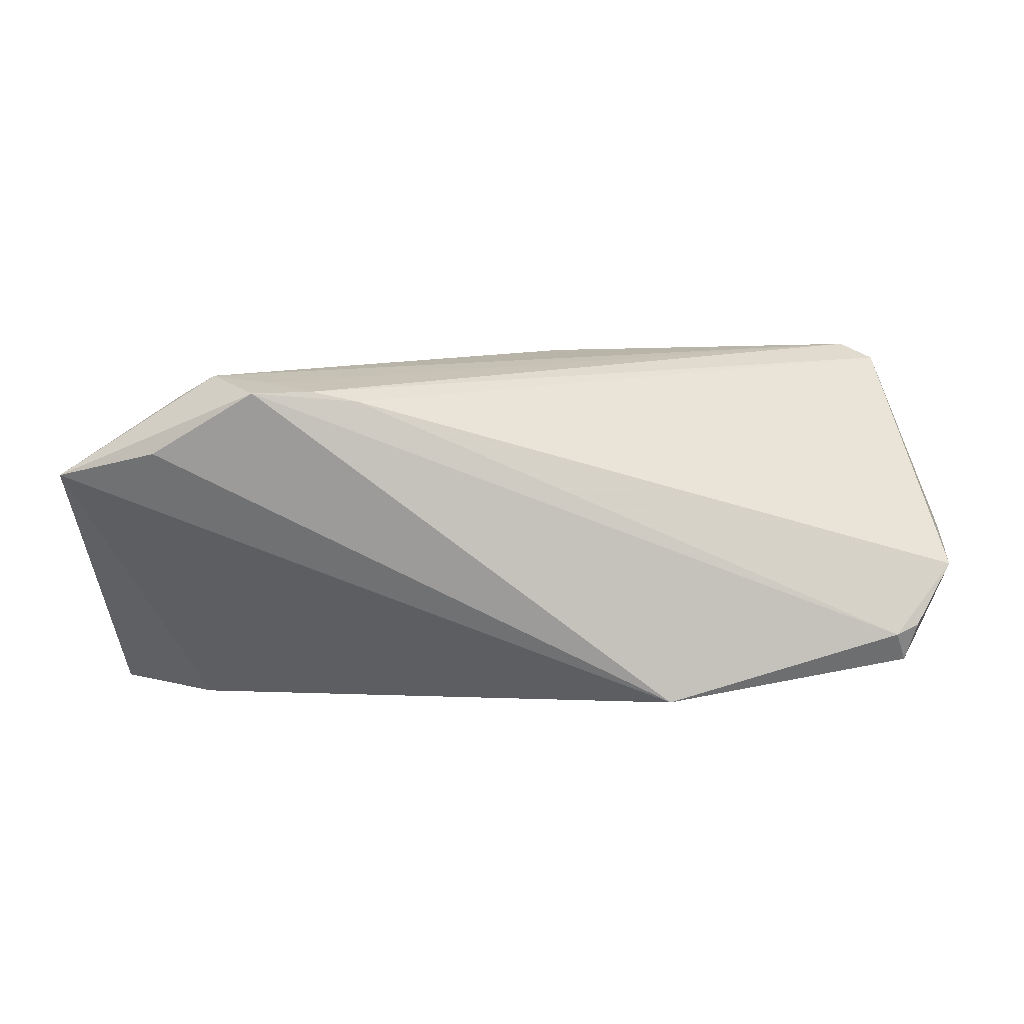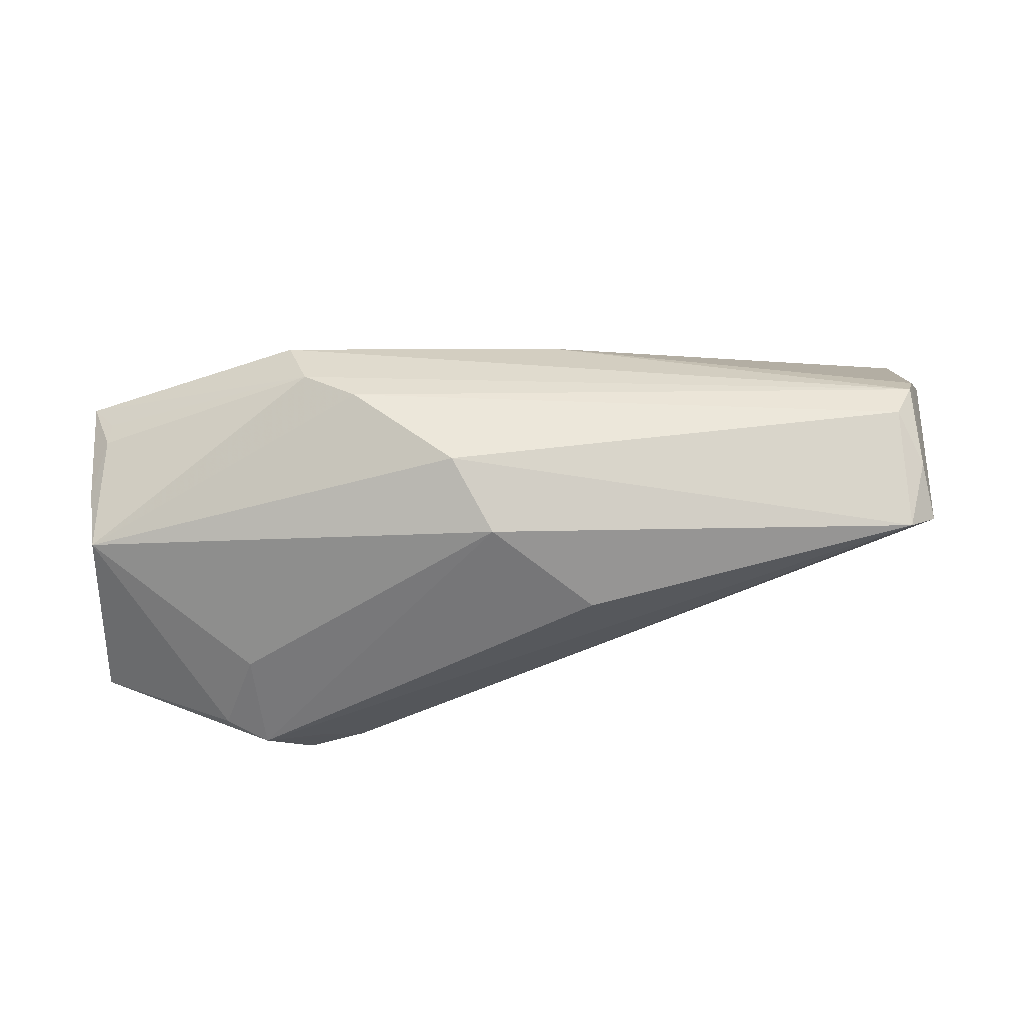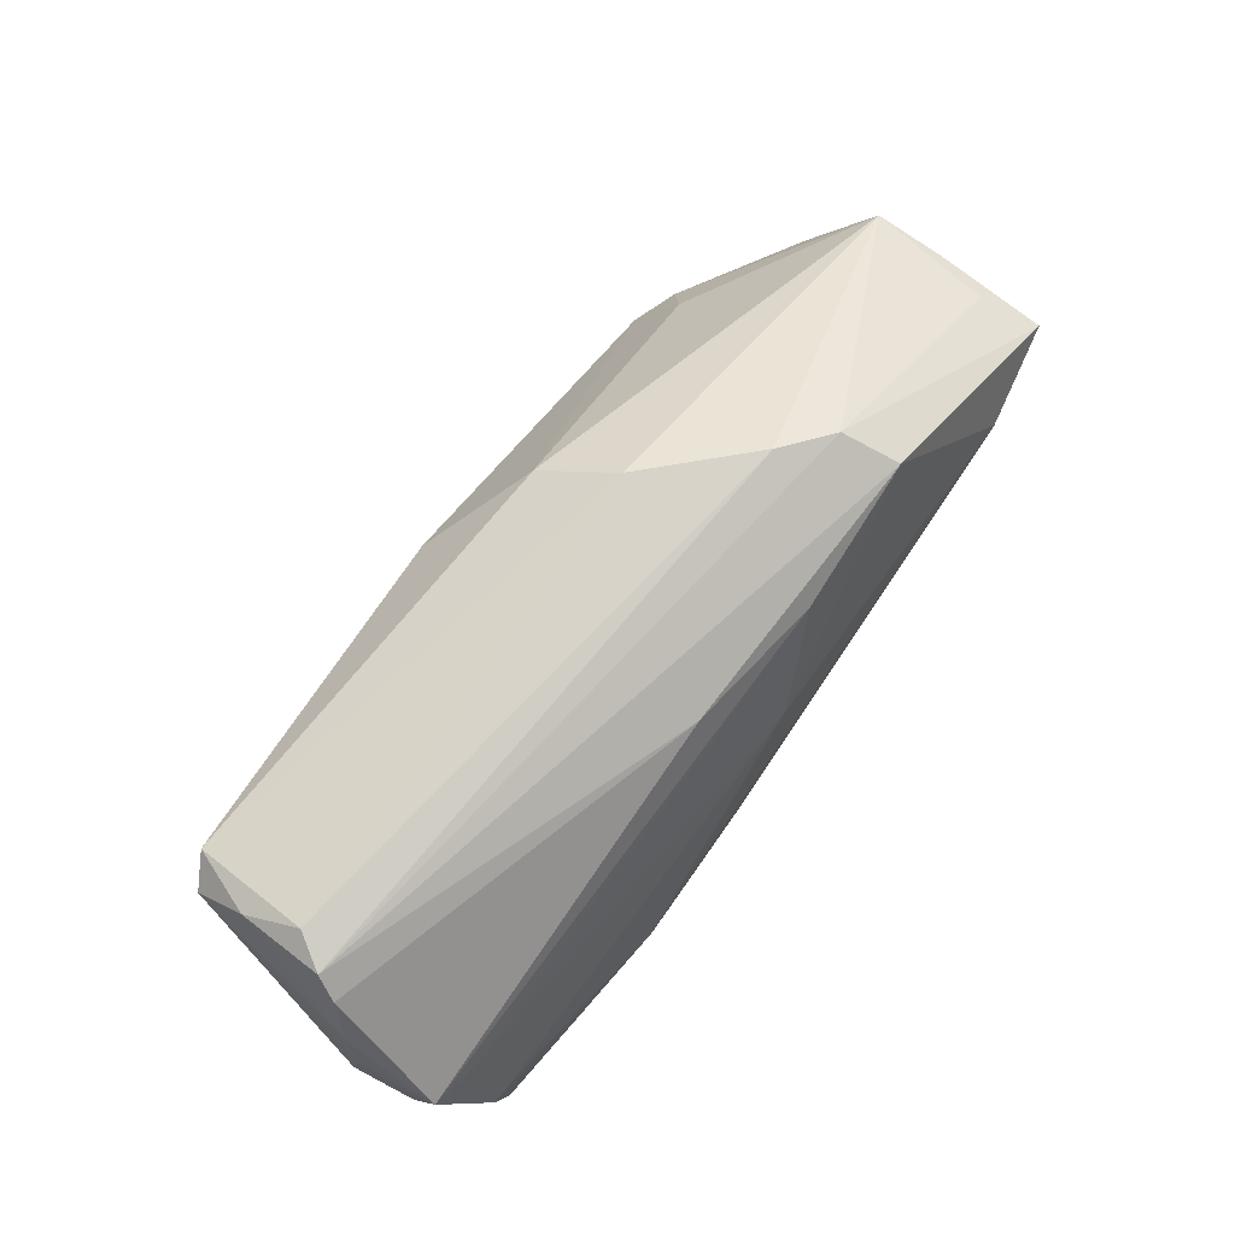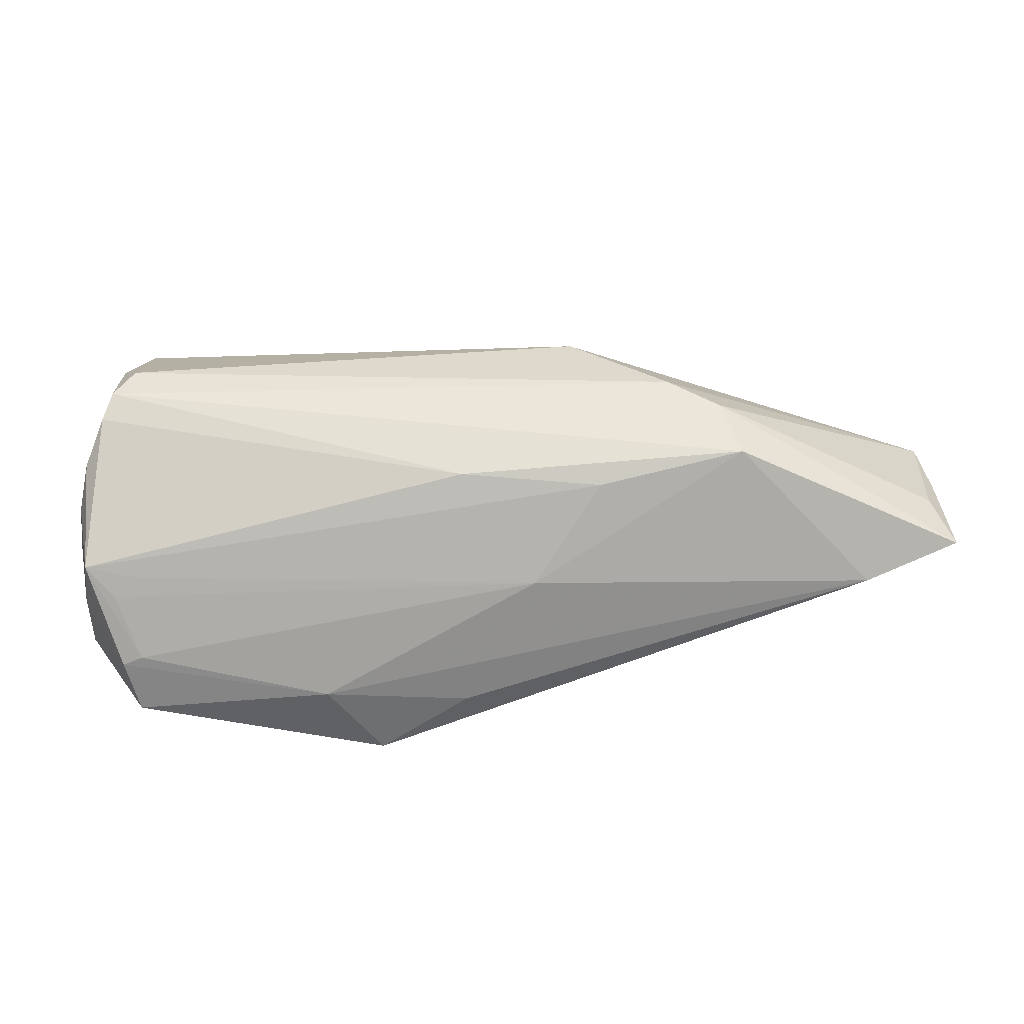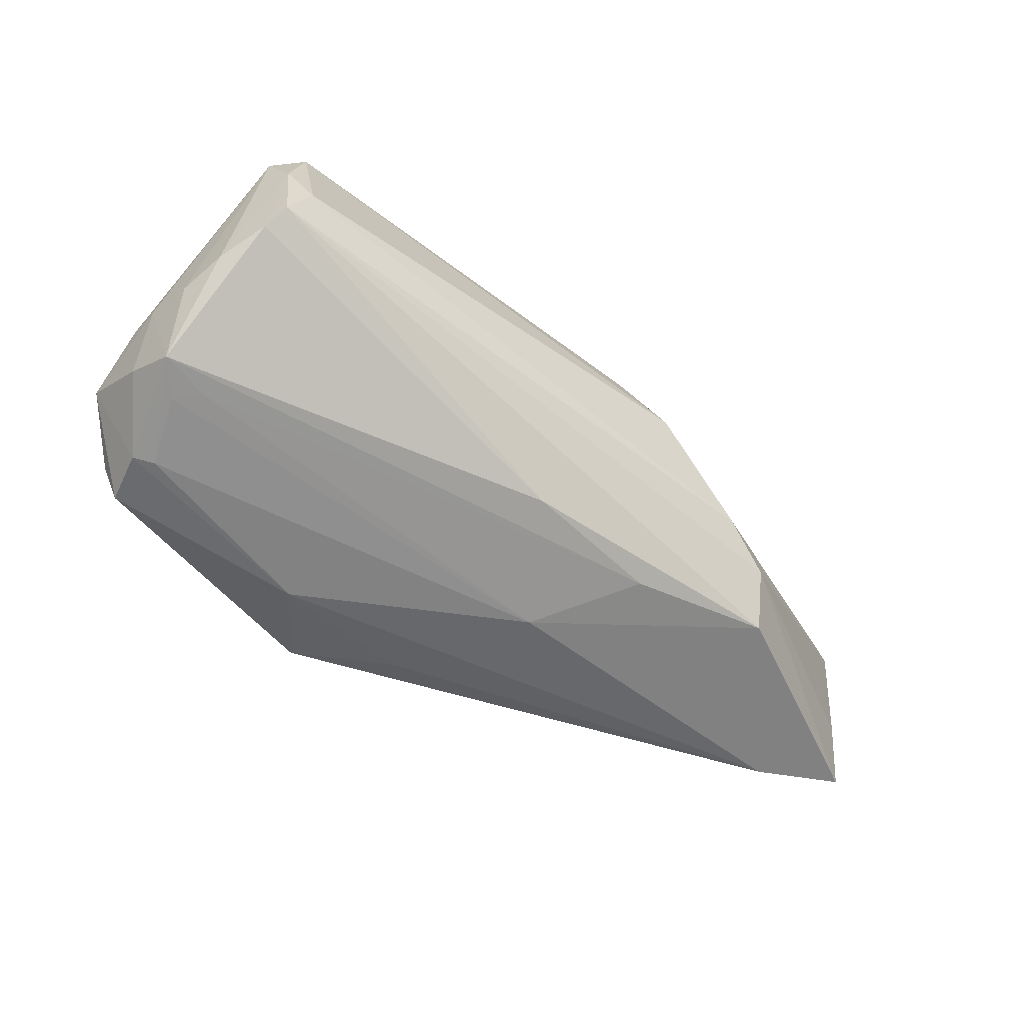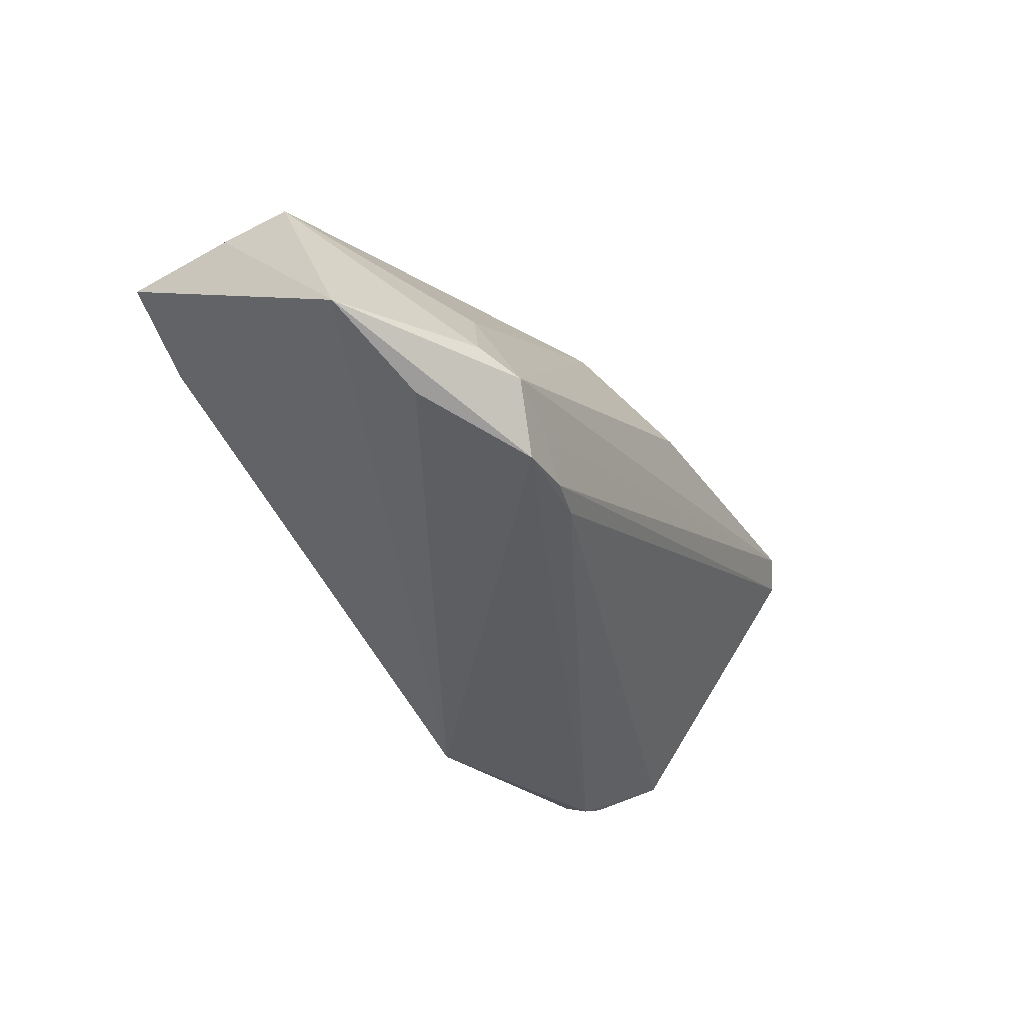
<metadata>
{"format":"obj","ext":"obj","renderer":"f3d","projection":"perspective","resolution":1024,"background":"white","views":[{"elev":-79.7,"azim":-176.3,"up":"+Z"},{"elev":57.8,"azim":172.8,"up":"+Z"},{"elev":74.6,"azim":-55.1,"up":"+Z"},{"elev":29.7,"azim":-4.6,"up":"+Z"},{"elev":-47.8,"azim":-40.3,"up":"+Y"},{"elev":-39.1,"azim":120.7,"up":"+Z"}]}
</metadata>
<code>
v -0.05403 -0.01911 -0.009454
v -0.05826 -0.01473 0.003643
v 0.03947 0.02564 -0.01595
v -0.05142 -0.01934 -0.008268
v 0.04786 0.01617 -0.02042
v 0.06021 0.00351 0.00669
v -0.05829 -0.003704 0.01324
v 0.02807 -0.01023 0.02232
v 0.05972 -0.02052 0.005327
v -0.007352 0.02369 0.01004
v 0.03351 0.02372 -0.02331
v -0.05461 -0.01647 -0.0001812
v 0.01989 0.02153 -0.02152
v -0.05999 -0.00367 -0.003788
v -0.05956 -0.007292 -0.01284
v -0.05474 0.01902 0.01516
v -0.05166 -0.0159 0.002453
v -0.05074 0.02111 0.0177
v 0.02995 -0.0176 0.01911
v 0.05704 -0.01608 0.007454
v -0.02647 -0.02269 -0.0134
v -0.0595 -0.005417 0.00741
v 0.04724 -0.02269 0.001269
v 0.005229 0.01624 0.01953
v -0.01915 -0.02171 -0.02331
v -0.007435 -0.02269 -0.01519
v -0.05407 -0.01459 -0.01724
v -0.06018 -0.004382 0.0009735
v -0.05922 -0.0117 -0.003322
v -0.05162 0.005975 0.02255
v 0.02586 0.02329 -0.02198
v -0.05396 0.01272 0.01942
v 0.03133 0.02444 -0.01841
v 0.02159 -0.00532 0.02374
v 0.04473 0.02291 -0.01376
v 0.009523 0.006856 0.02397
v 0.05774 -0.01283 0.007741
v -0.05446 0.00173 0.02146
v -0.0522 -0.01957 -0.01639
v -0.05094 -0.01546 -0.01875
v -0.05581 -0.001028 0.01893
v 0.001999 -0.02178 0.002512
v 0.06047 -0.00562 0.005819
v -0.007319 -0.01538 0.01609
v 0.06173 0.01345 -0.01564
v 0.04021 0.01939 -0.003874
v 0.01104 -0.01815 0.01513
f 45 25 5
f 22 2 7
f 41 7 2
f 36 6 24
f 24 18 36
f 37 6 8
f 11 5 25
f 25 40 11
f 31 3 11
f 45 5 11
f 11 3 45
f 35 6 45
f 45 3 35
f 24 3 10
f 10 18 24
f 3 18 10
f 33 3 31
f 31 18 33
f 33 18 3
f 16 18 31
f 22 7 16
f 8 6 34
f 6 36 34
f 34 38 8
f 30 36 18
f 38 34 30
f 30 34 36
f 6 37 43
f 45 6 43
f 8 38 19
f 9 43 37
f 45 43 9
f 8 19 9
f 39 40 25
f 46 3 24
f 46 35 3
f 24 6 46
f 6 35 46
f 13 16 31
f 15 16 13
f 13 40 15
f 31 11 13
f 13 11 40
f 14 16 15
f 18 16 32
f 32 30 18
f 38 30 32
f 32 41 38
f 7 41 32
f 32 16 7
f 42 19 47
f 23 25 45
f 45 9 23
f 23 19 42
f 23 9 19
f 20 37 8
f 8 9 20
f 20 9 37
f 15 40 27
f 27 39 15
f 40 39 27
f 1 29 15
f 15 39 1
f 2 29 1
f 25 23 26
f 15 29 28
f 28 14 15
f 28 2 22
f 28 29 2
f 22 16 28
f 16 14 28
f 44 41 2
f 2 47 44
f 44 47 19
f 38 41 44
f 44 19 38
f 21 1 39
f 21 39 25
f 25 26 21
f 21 23 42
f 21 26 23
f 2 12 17
f 17 12 42
f 17 47 2
f 42 47 17
f 4 21 42
f 1 21 4
f 42 12 4
f 2 1 4
f 4 12 2

</code>
